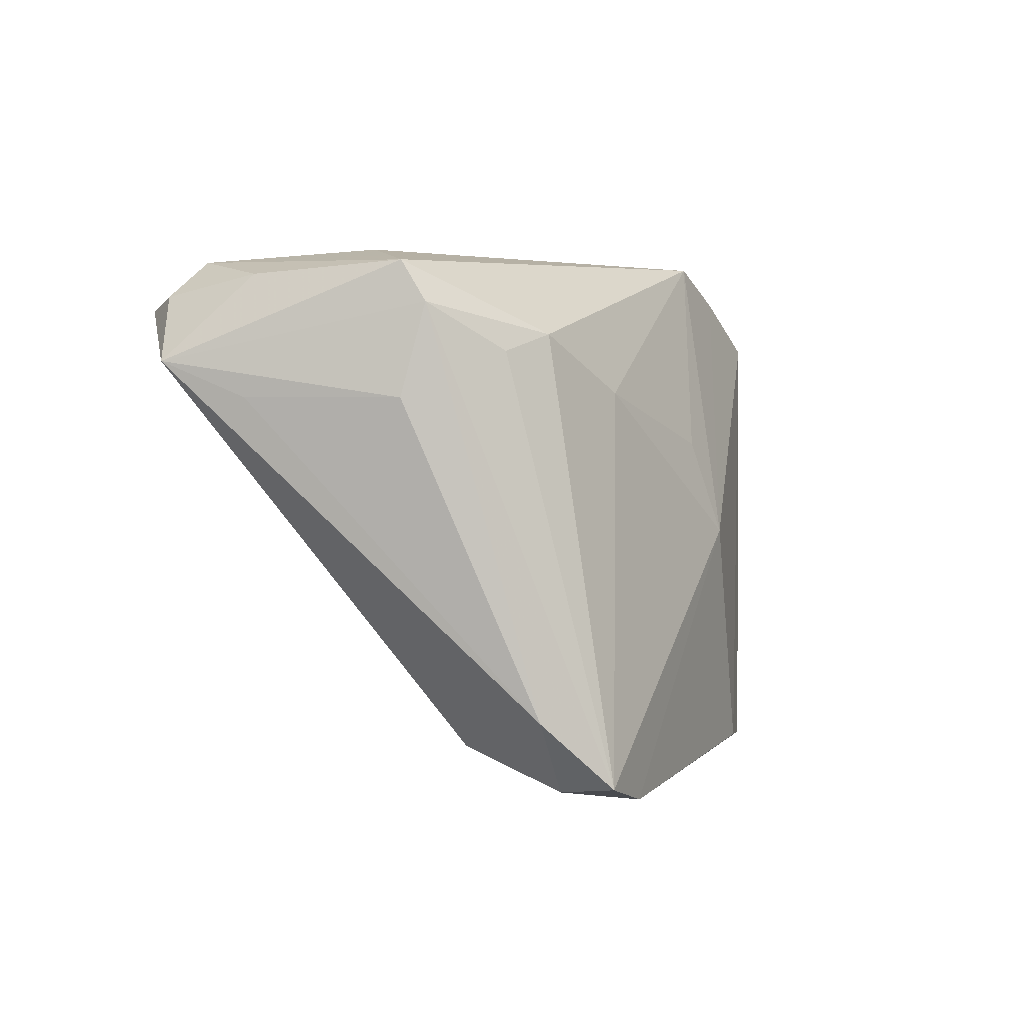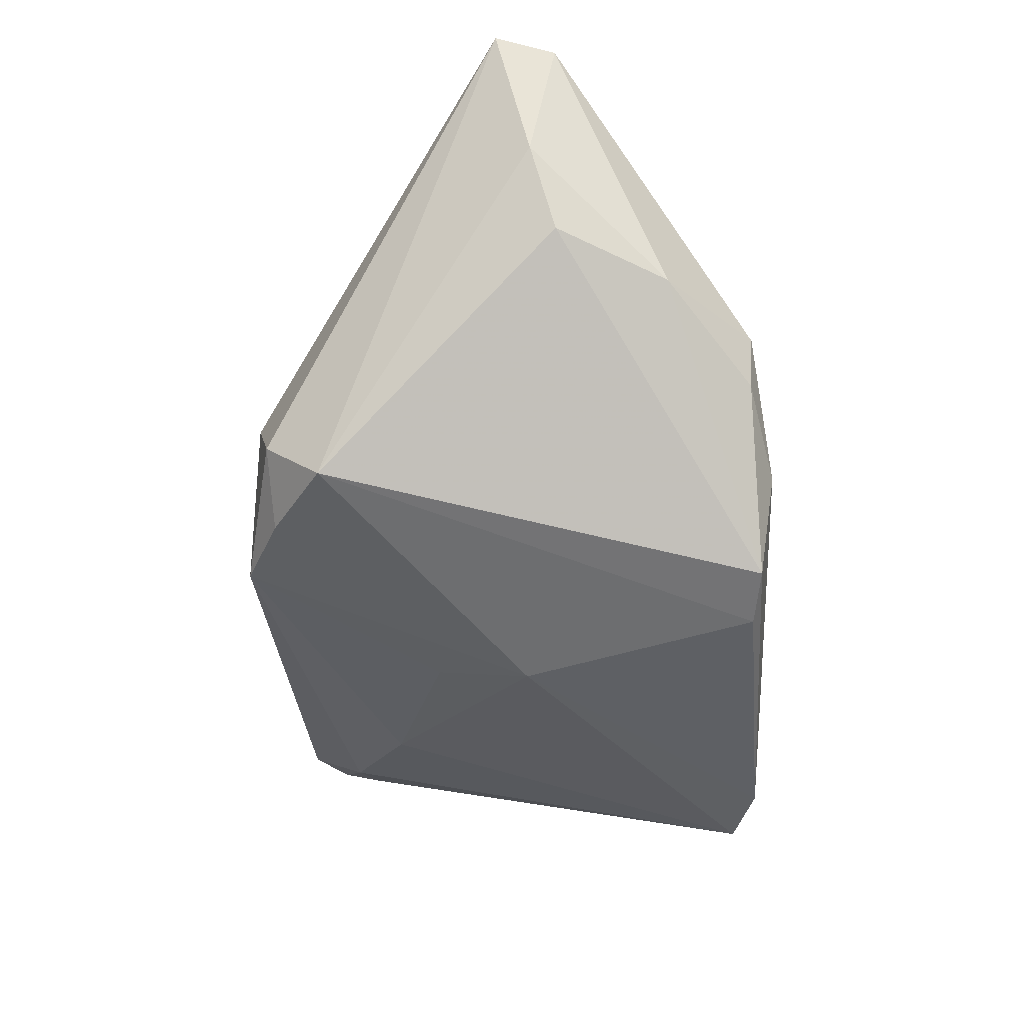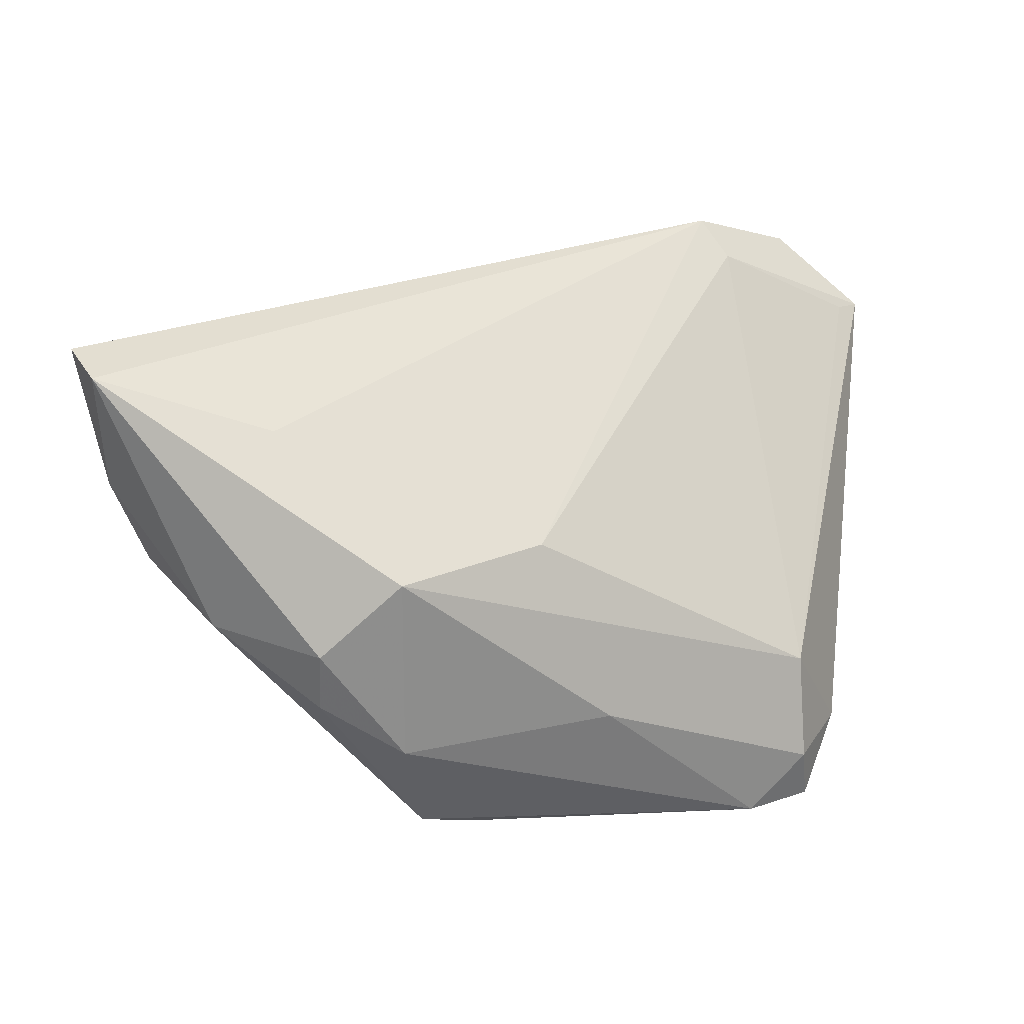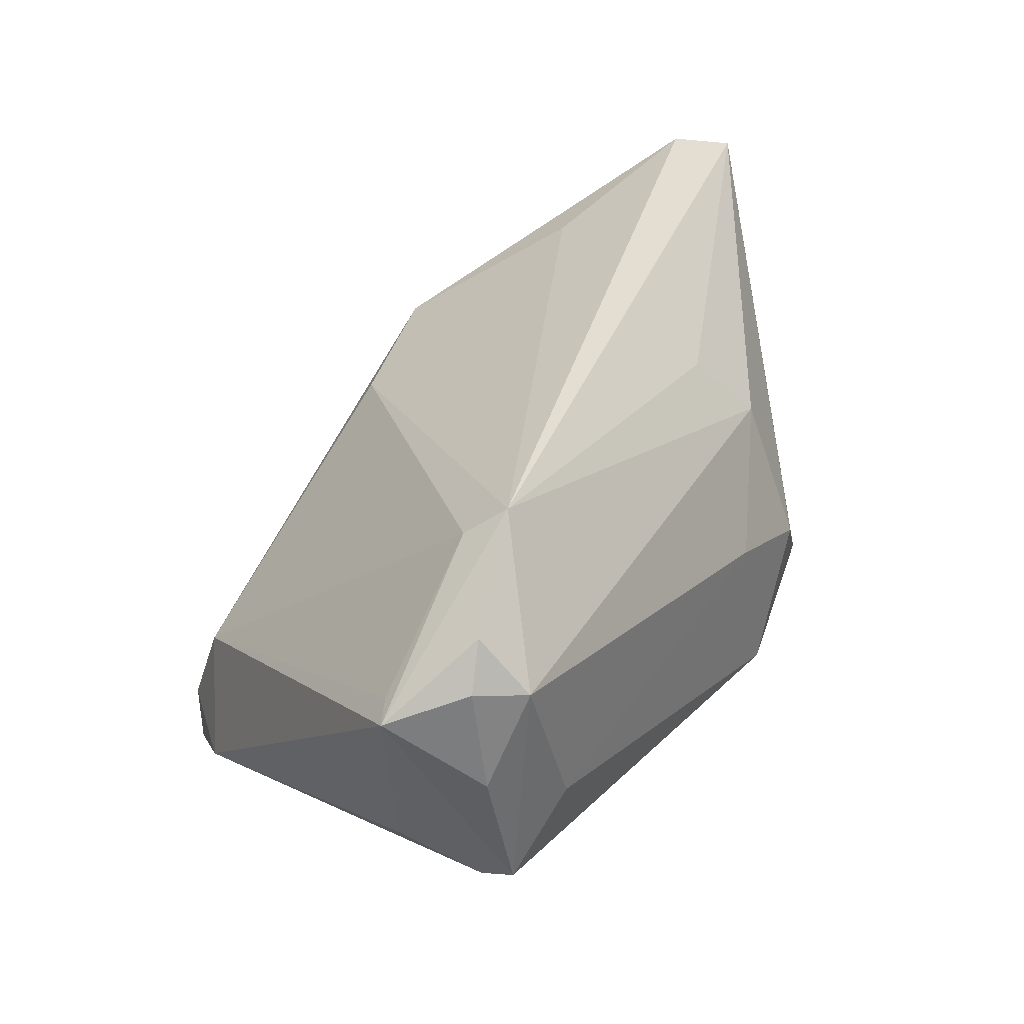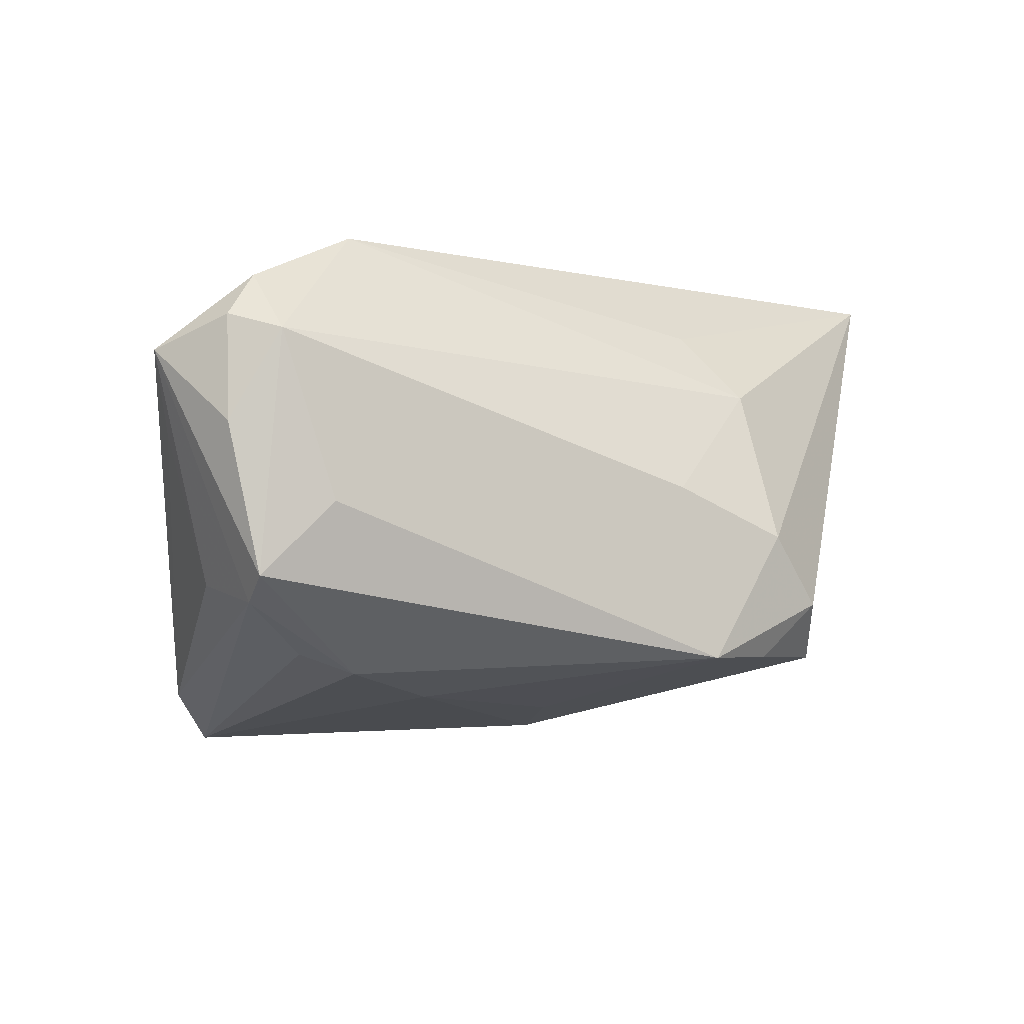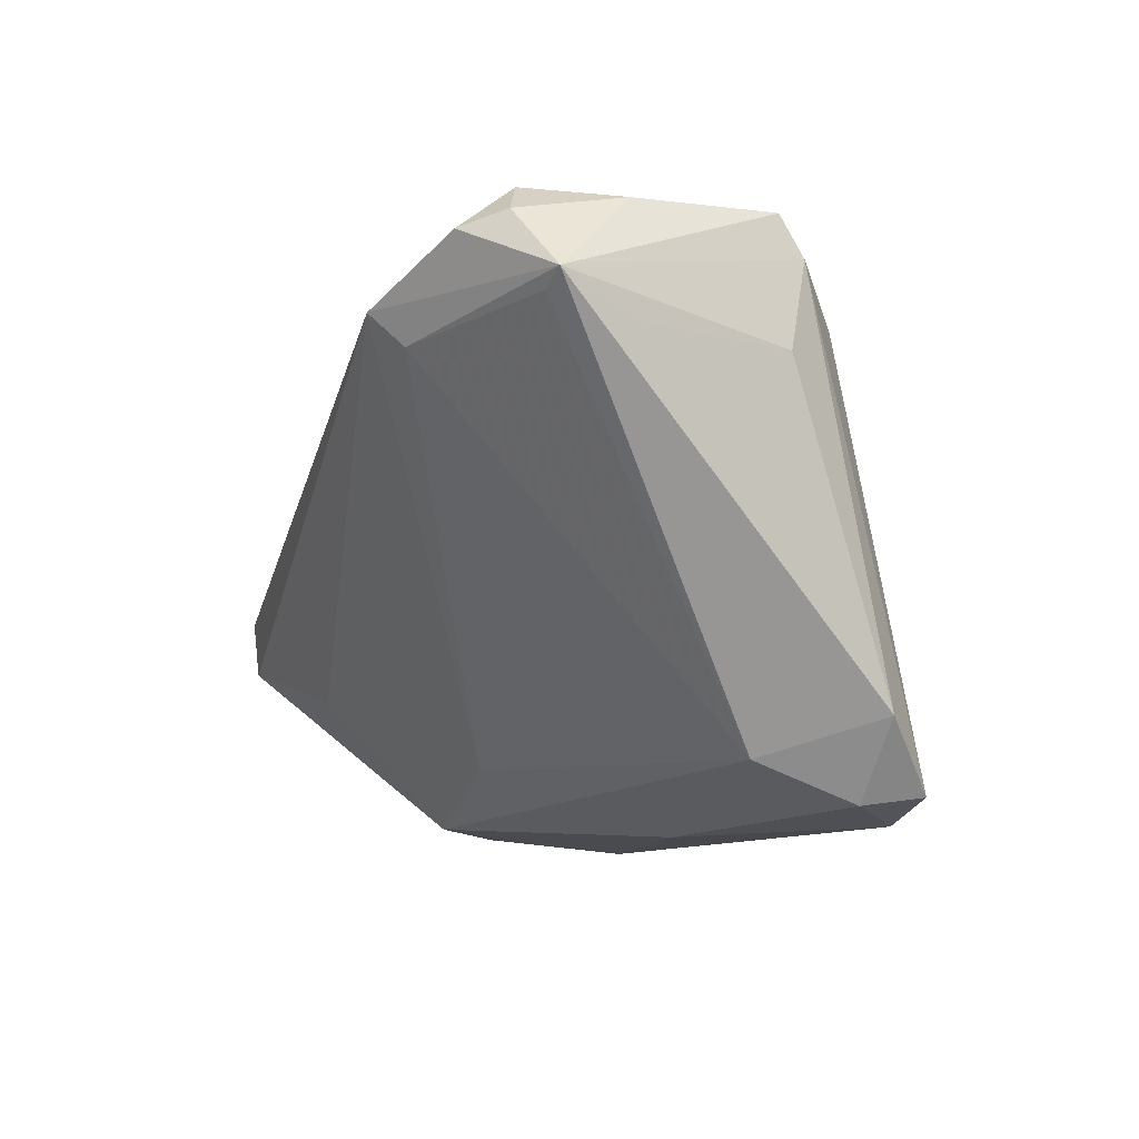
<metadata>
{"format":"obj","ext":"obj","renderer":"f3d","projection":"perspective","resolution":1024,"background":"white","views":[{"elev":2.1,"azim":118.0,"up":"+Y"},{"elev":-38.6,"azim":-89.0,"up":"+Z"},{"elev":32.1,"azim":-13.3,"up":"+Z"},{"elev":39.1,"azim":122.9,"up":"+Z"},{"elev":-4.0,"azim":154.0,"up":"+Z"},{"elev":-11.5,"azim":74.8,"up":"+Y"}]}
</metadata>
<code>
v 0.04313 0.03027 0.01739
v 0.03696 0.01952 -0.0189
v 0.03712 0.03149 -0.001875
v 0.03173 -0.0305 -0.02313
v 0.03894 -0.02178 -0.02428
v 0.03094 0.02158 -0.0212
v 0.04864 0.02823 0.006911
v 0.004911 -0.0319 -0.01092
v -0.02086 -0.0319 -0.01212
v -0.0523 -0.006129 0.02986
v -0.002976 -0.001943 -0.0283
v -0.01863 -0.02988 -0.02459
v -0.05427 0.001048 0.03035
v -0.03021 -0.02972 0.002173
v -0.02009 -0.0294 0.01063
v 0.03365 0.01537 0.02673
v -0.01216 0.0319 -0.01933
v 0.01923 0.01509 -0.02403
v -0.03173 0.02183 -0.01931
v 0.05137 0.01433 0.006482
v 0.04486 0.02477 -0.01312
v 0.03278 -0.02951 -0.03035
v -0.04797 -0.005889 0.003708
v 0.05427 0.01842 0.01569
v -0.02174 0.03068 -0.004401
v 0.03113 0.01958 0.03035
v -0.02829 0.02859 -0.01264
v -0.01549 0.01811 0.02169
v -0.008098 0.03068 0.001312
v -0.002 -0.02399 0.01031
v -0.05175 -0.002986 0.01342
v -0.0001185 0.009037 -0.02566
v 0.03193 -0.02599 -0.01095
v 0.04522 0.02942 -0.01025
v -0.02143 0.02784 -0.01917
v -0.032 -0.01234 0.02347
v 0.04465 0.02467 0.02403
v 0.04653 0.01423 -0.01091
v -0.01184 -0.02918 -0.02672
v -0.02084 0.02371 0.01367
v 0.04812 0.02607 0.01918
v -0.04164 -0.01901 0.001347
v 0.02447 -0.0319 -0.02968
v 0.05124 0.01681 0.01633
v -0.03053 -0.02908 -0.005495
f 43 11 22
f 24 33 5
f 26 1 40
f 10 26 13
f 31 10 13
f 32 11 17
f 12 23 19
f 19 23 31
f 31 13 19
f 19 13 27
f 12 43 9
f 9 45 12
f 4 5 33
f 4 43 22
f 22 5 4
f 39 43 12
f 11 43 39
f 12 19 39
f 39 19 11
f 3 34 17
f 3 1 34
f 17 27 25
f 25 13 40
f 27 13 25
f 34 1 7
f 24 34 7
f 36 10 15
f 36 26 10
f 24 26 16
f 37 26 24
f 1 26 37
f 12 45 42
f 42 23 12
f 31 23 42
f 42 10 31
f 28 26 40
f 40 13 28
f 28 13 26
f 17 34 6
f 17 11 35
f 11 19 35
f 35 27 17
f 35 19 27
f 14 9 15
f 45 9 14
f 15 10 14
f 10 42 14
f 14 42 45
f 43 4 8
f 15 9 8
f 8 9 43
f 8 33 15
f 8 4 33
f 24 5 20
f 20 38 24
f 5 38 20
f 17 25 29
f 29 3 17
f 1 3 29
f 40 1 29
f 29 25 40
f 24 7 41
f 41 7 1
f 41 37 24
f 1 37 41
f 44 33 24
f 24 16 44
f 44 16 33
f 30 16 26
f 30 36 15
f 26 36 30
f 15 33 30
f 33 16 30
f 21 6 34
f 21 5 22
f 21 38 5
f 21 34 24
f 24 38 21
f 22 11 18
f 18 6 22
f 11 32 18
f 18 32 17
f 17 6 18
f 22 6 2
f 2 21 22
f 6 21 2

</code>
